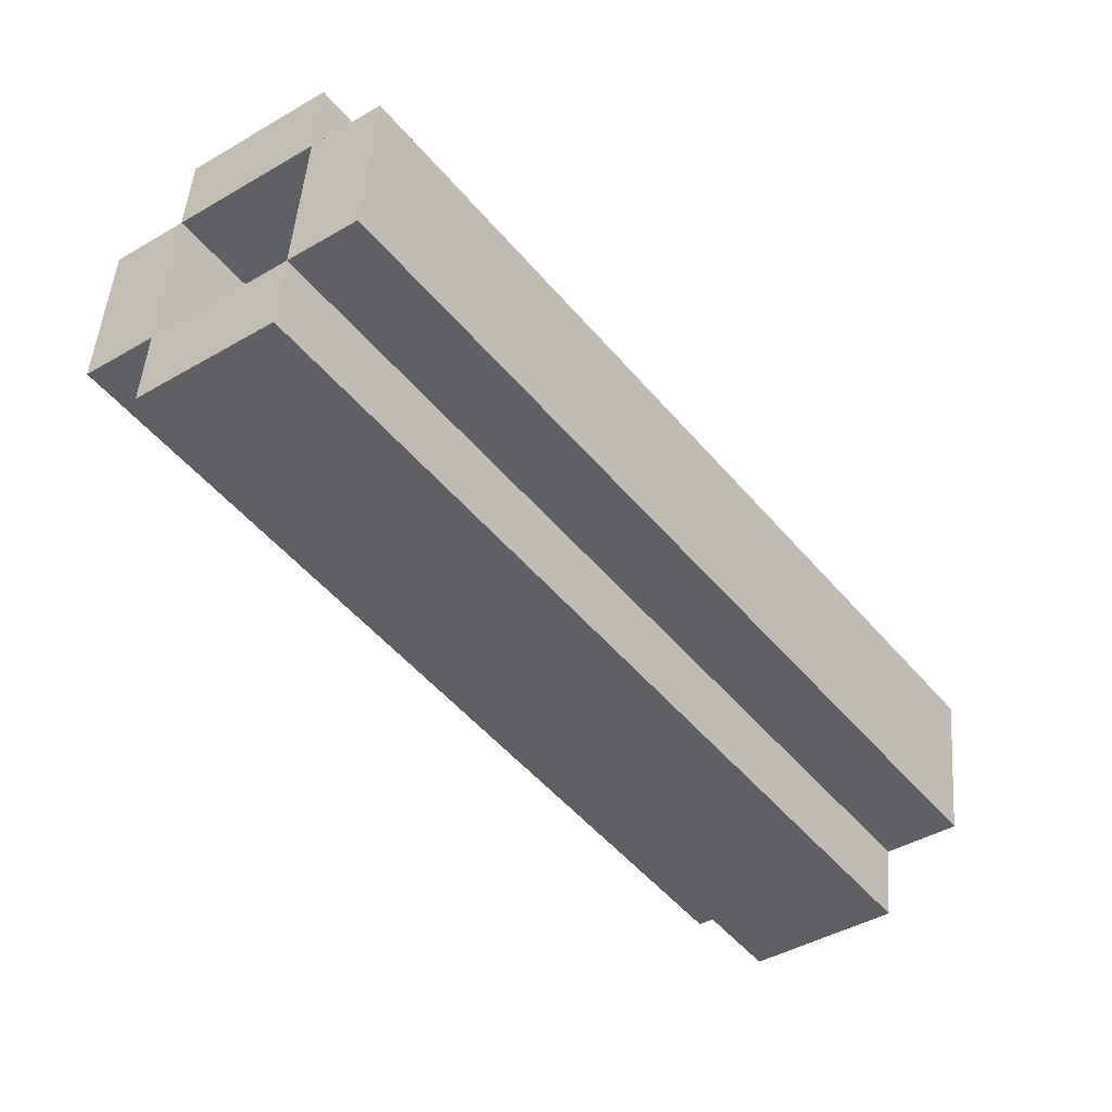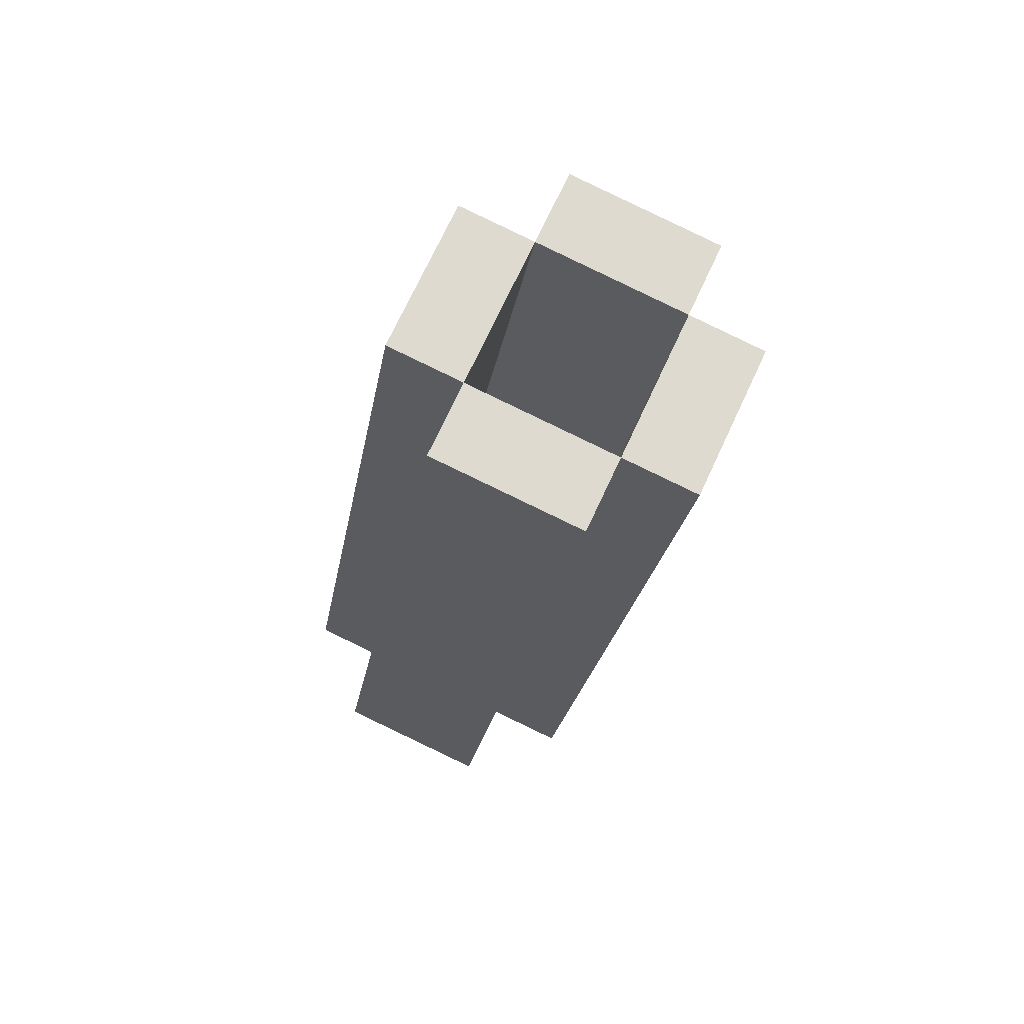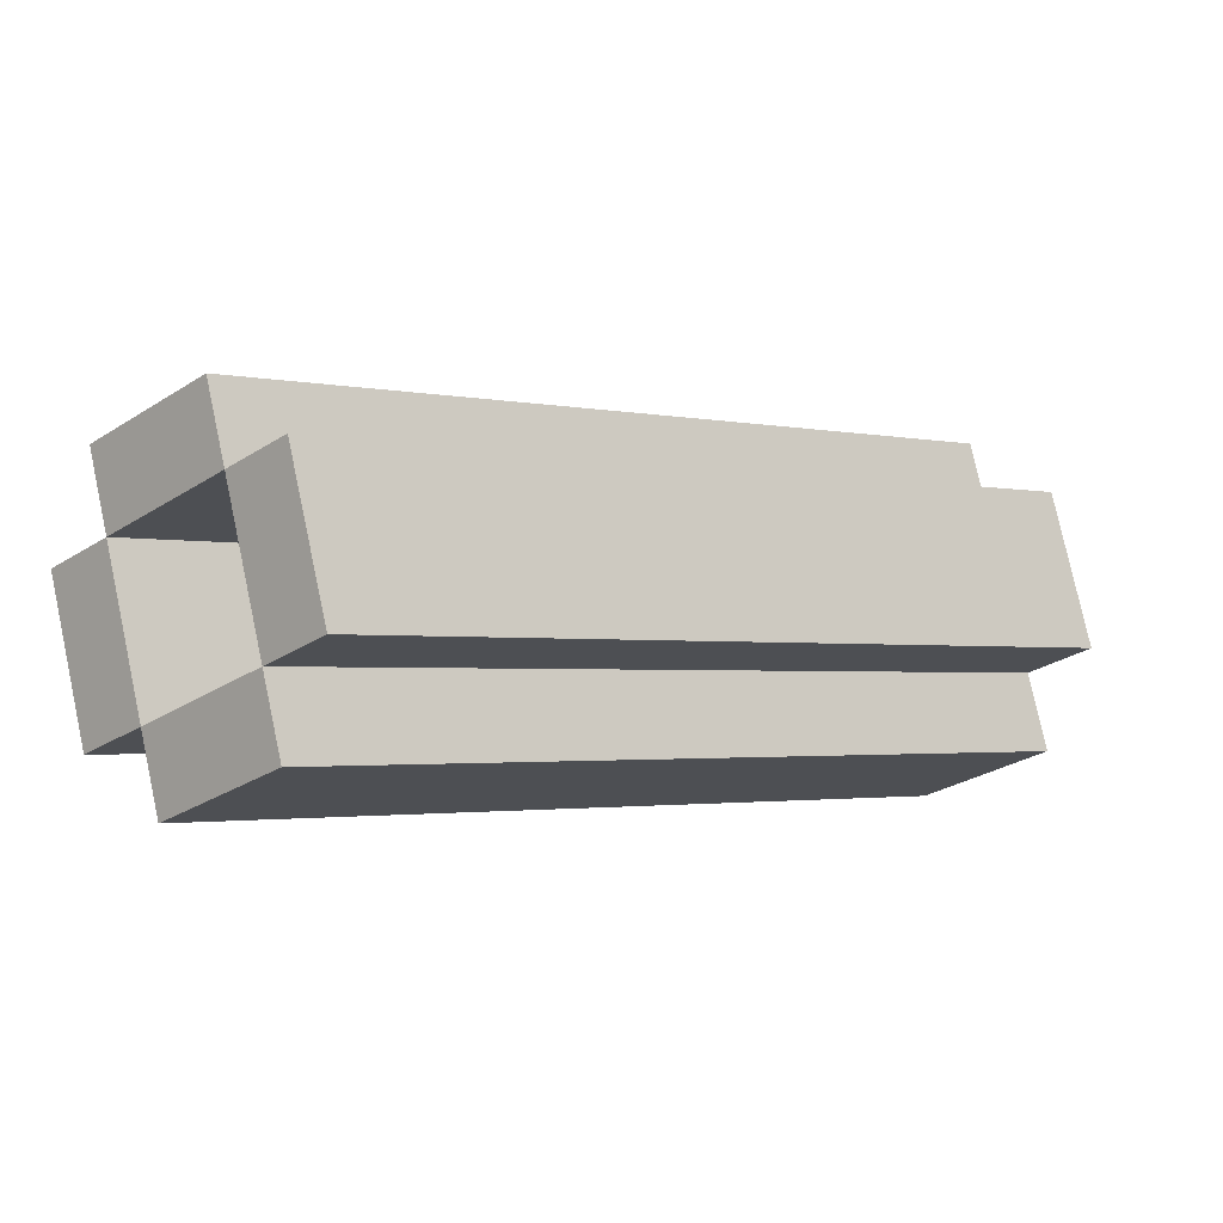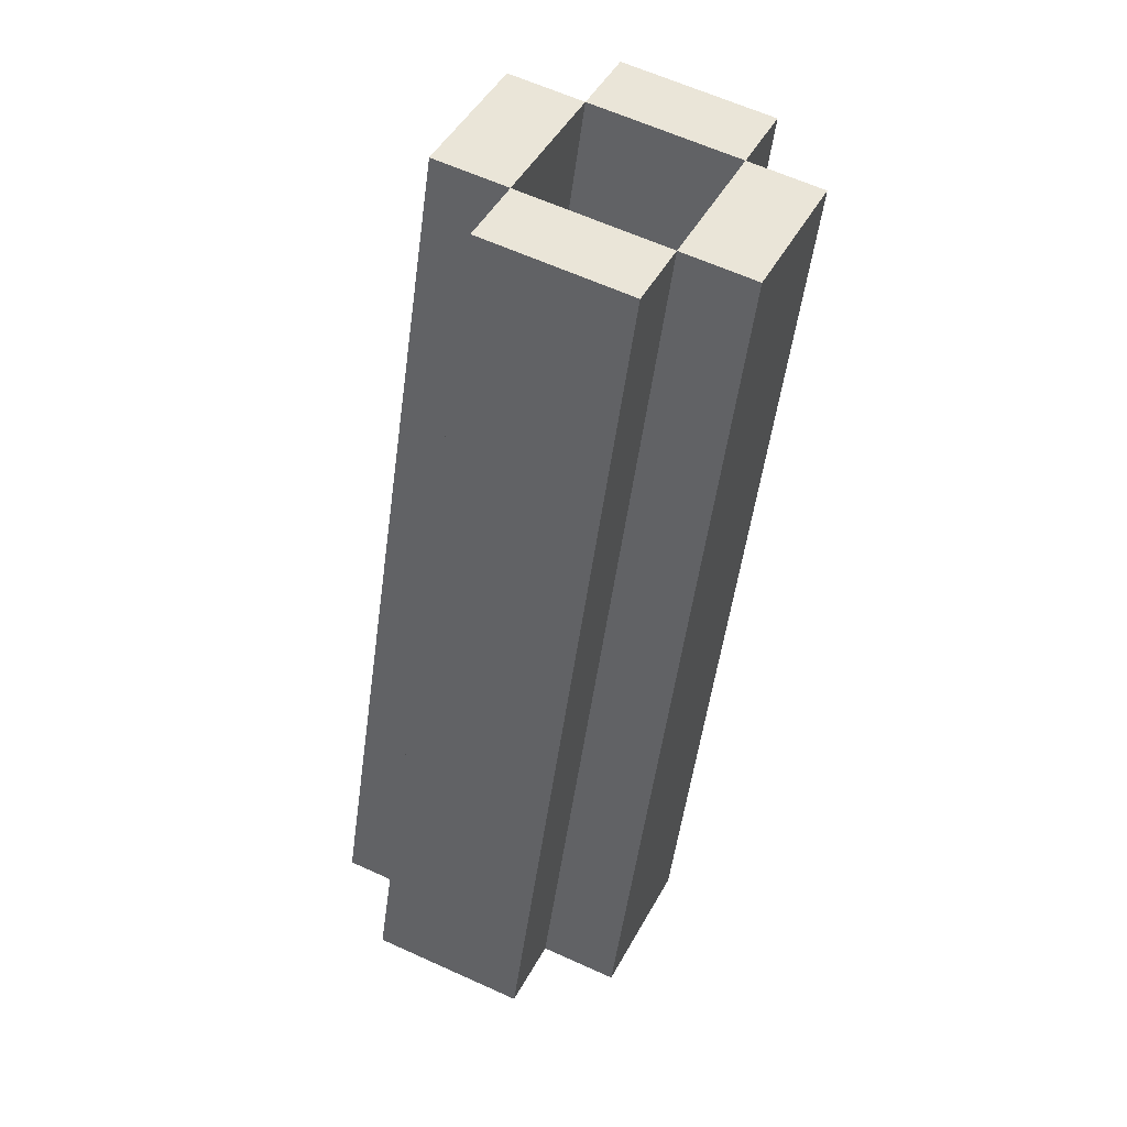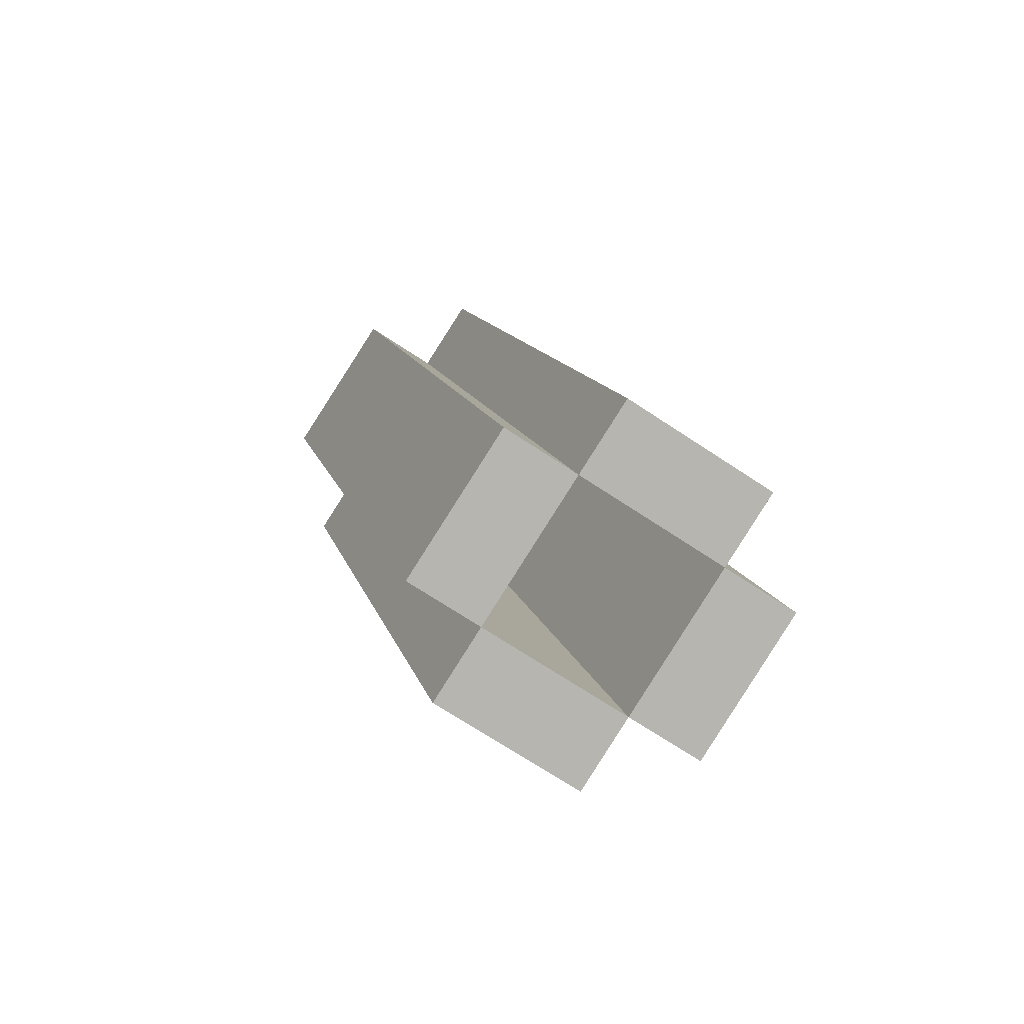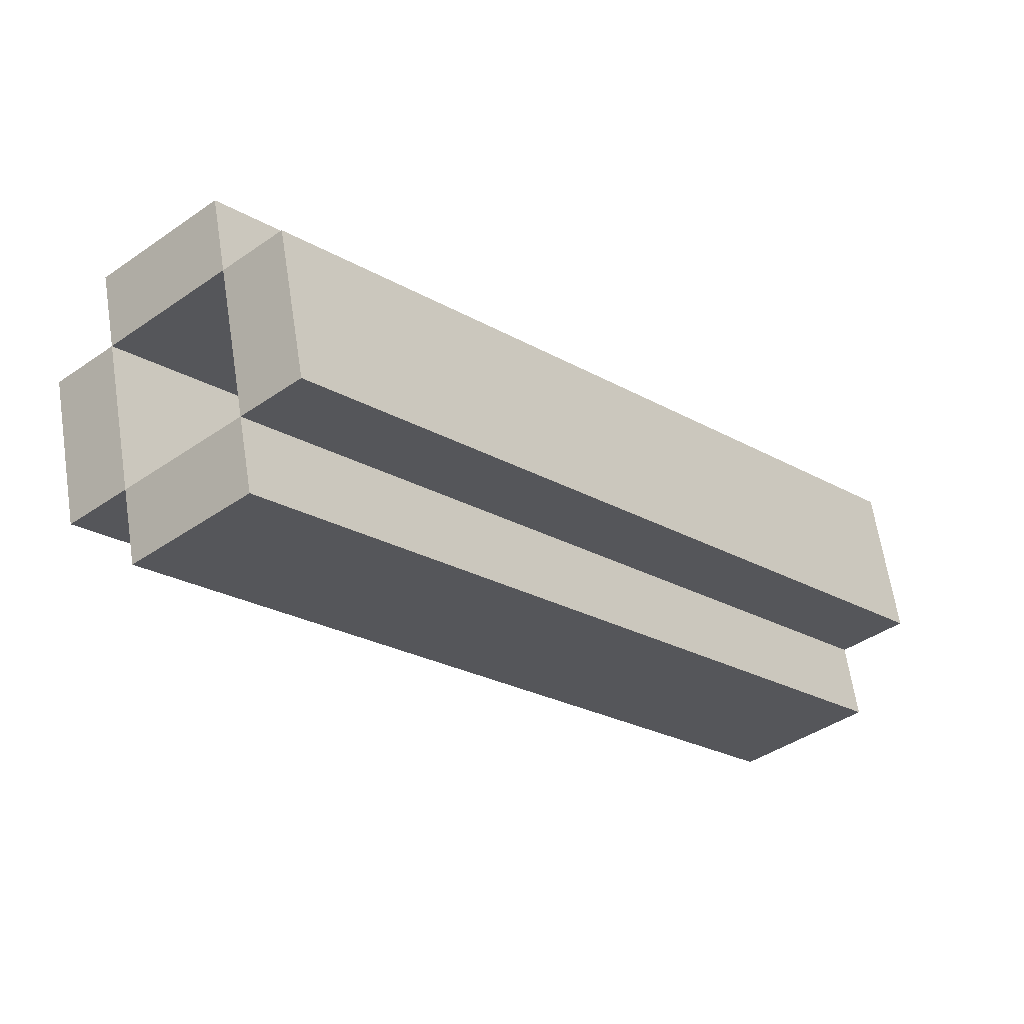
<metadata>
{"format":"obj","ext":"obj","renderer":"f3d","projection":"perspective","resolution":1024,"background":"white","views":[{"elev":-1.7,"azim":-173.7,"up":"+Z"},{"elev":20.2,"azim":34.0,"up":"+Y"},{"elev":-54.8,"azim":18.0,"up":"+Z"},{"elev":-7.8,"azim":34.3,"up":"+Y"},{"elev":-26.1,"azim":-52.8,"up":"+Z"},{"elev":-69.6,"azim":12.8,"up":"+Z"}]}
</metadata>
<code>
o cube
v 0.2542 0.5006 0.1449
v -0.1488 0.03429 -0.2824
v 0.2542 0.4584 0.191
v -0.1488 -0.007939 -0.2364
v -0.2542 0.0838 -0.2371
v 0.1488 0.5502 0.1903
v -0.2542 0.04158 -0.191
v 0.1488 0.5079 0.2364
f 4 7 5 2
f 3 4 2 1
f 8 3 1 6
f 7 8 6 5
f 6 1 2 5
f 7 4 3 8
o cube
v 0.1488 0.5502 0.1903
v -0.2542 0.0838 -0.2371
v 0.09606 0.5749 0.213
v -0.3069 0.1086 -0.2144
v -0.2542 0.1683 -0.3292
v 0.1488 0.6346 0.09812
v -0.3069 0.193 -0.3065
v 0.09606 0.6594 0.1208
f 12 15 13 10
f 11 12 10 9
f 16 11 9 14
f 15 16 14 13
f 14 9 10 13
f 15 12 11 16
o cube
v 0.3069 0.4759 0.1222
v -0.09606 0.009527 -0.3051
v 0.2542 0.5006 0.1449
v -0.1488 0.03429 -0.2824
v -0.09606 0.09398 -0.3973
v 0.3069 0.5603 0.03006
v -0.1488 0.1187 -0.3746
v 0.2542 0.5851 0.05274
f 20 23 21 18
f 19 20 18 17
f 24 19 17 22
f 23 24 22 21
f 22 17 18 21
f 23 20 19 24
o cube
v 0.2542 0.6273 0.006664
v -0.1488 0.161 -0.4207
v 0.2542 0.5851 0.05274
v -0.1488 0.1187 -0.3746
v -0.2542 0.2105 -0.3753
v 0.1488 0.6768 0.05204
v -0.2542 0.1683 -0.3292
v 0.1488 0.6346 0.09812
f 28 31 29 26
f 27 28 26 25
f 32 27 25 30
f 31 32 30 29
f 30 25 26 29
f 31 28 27 32

</code>
